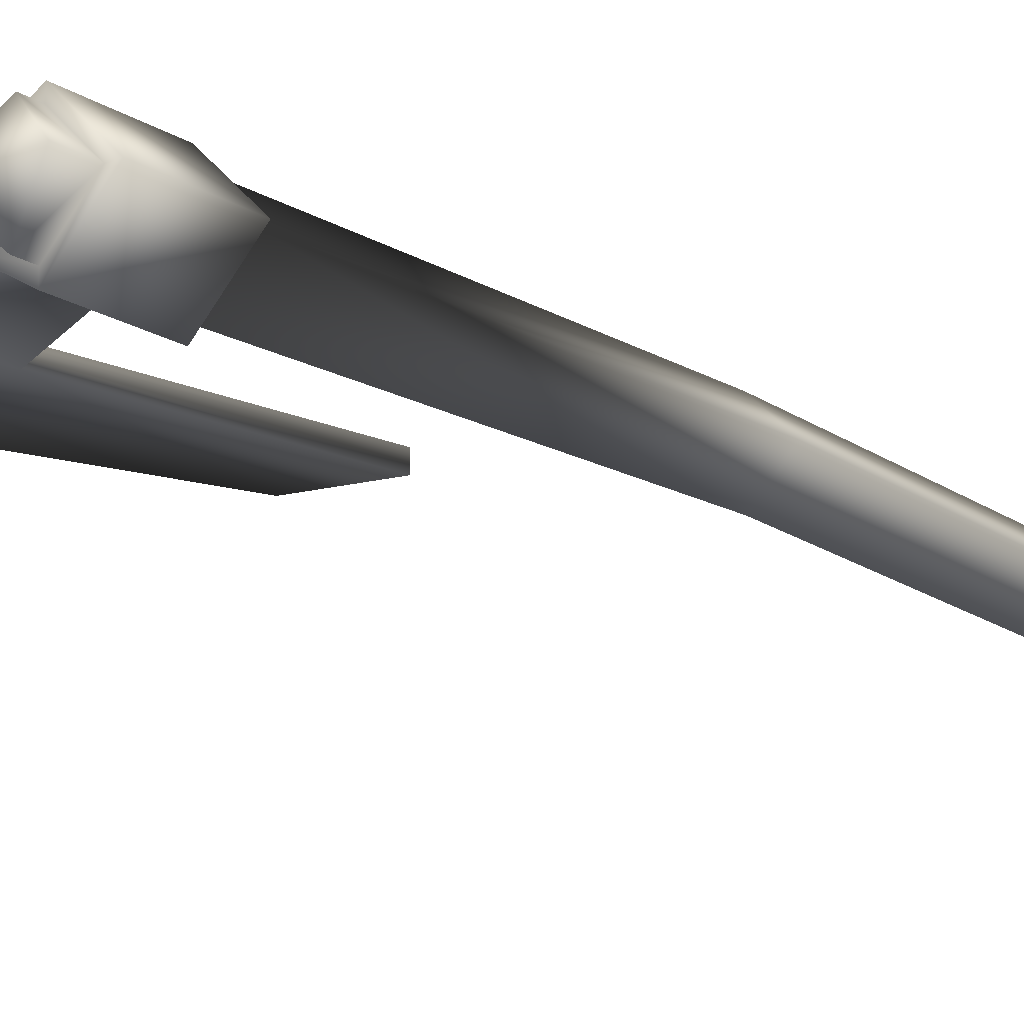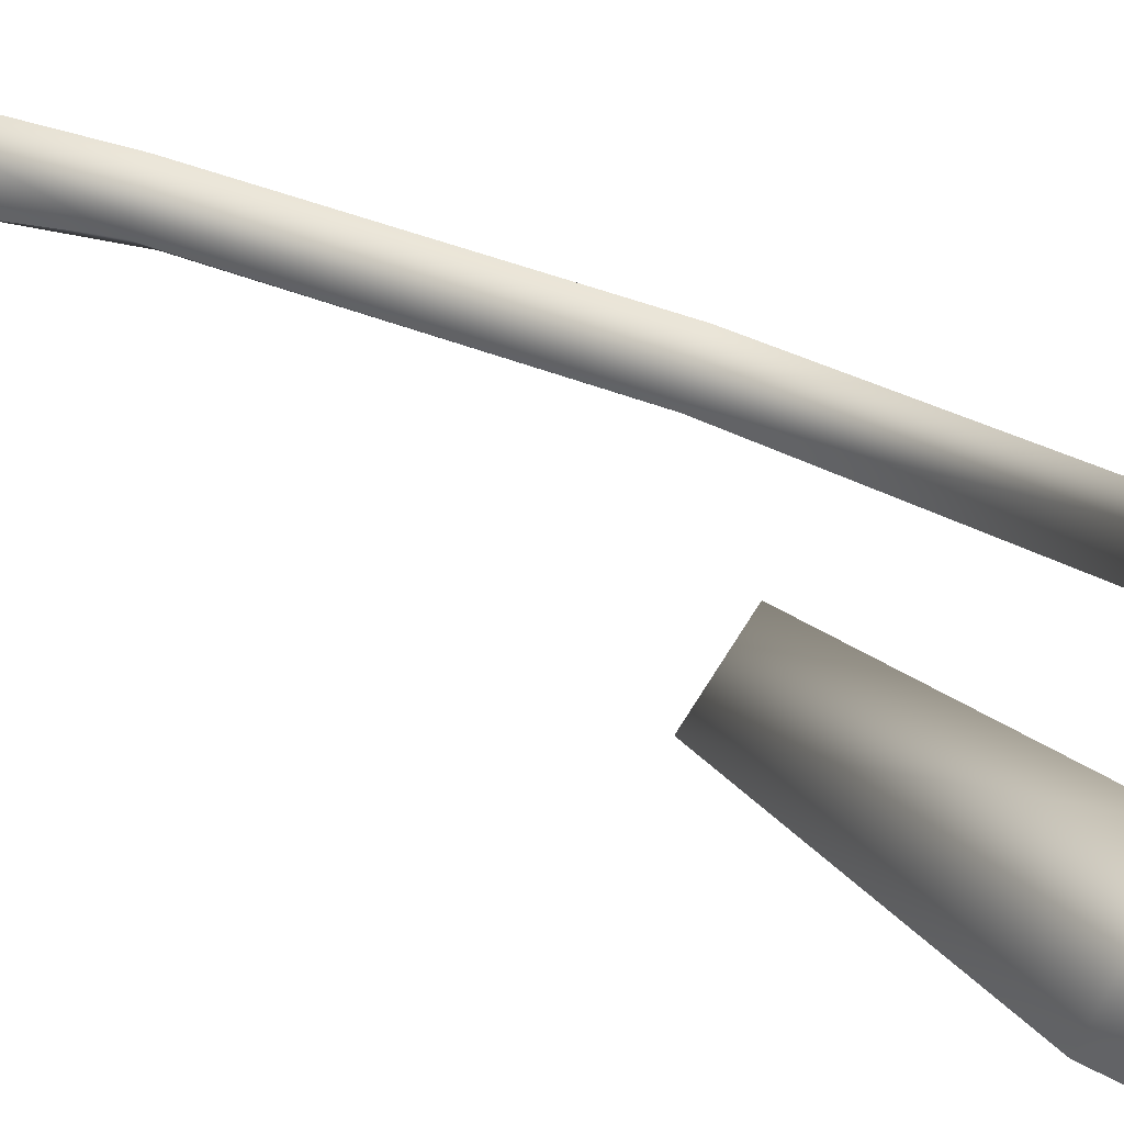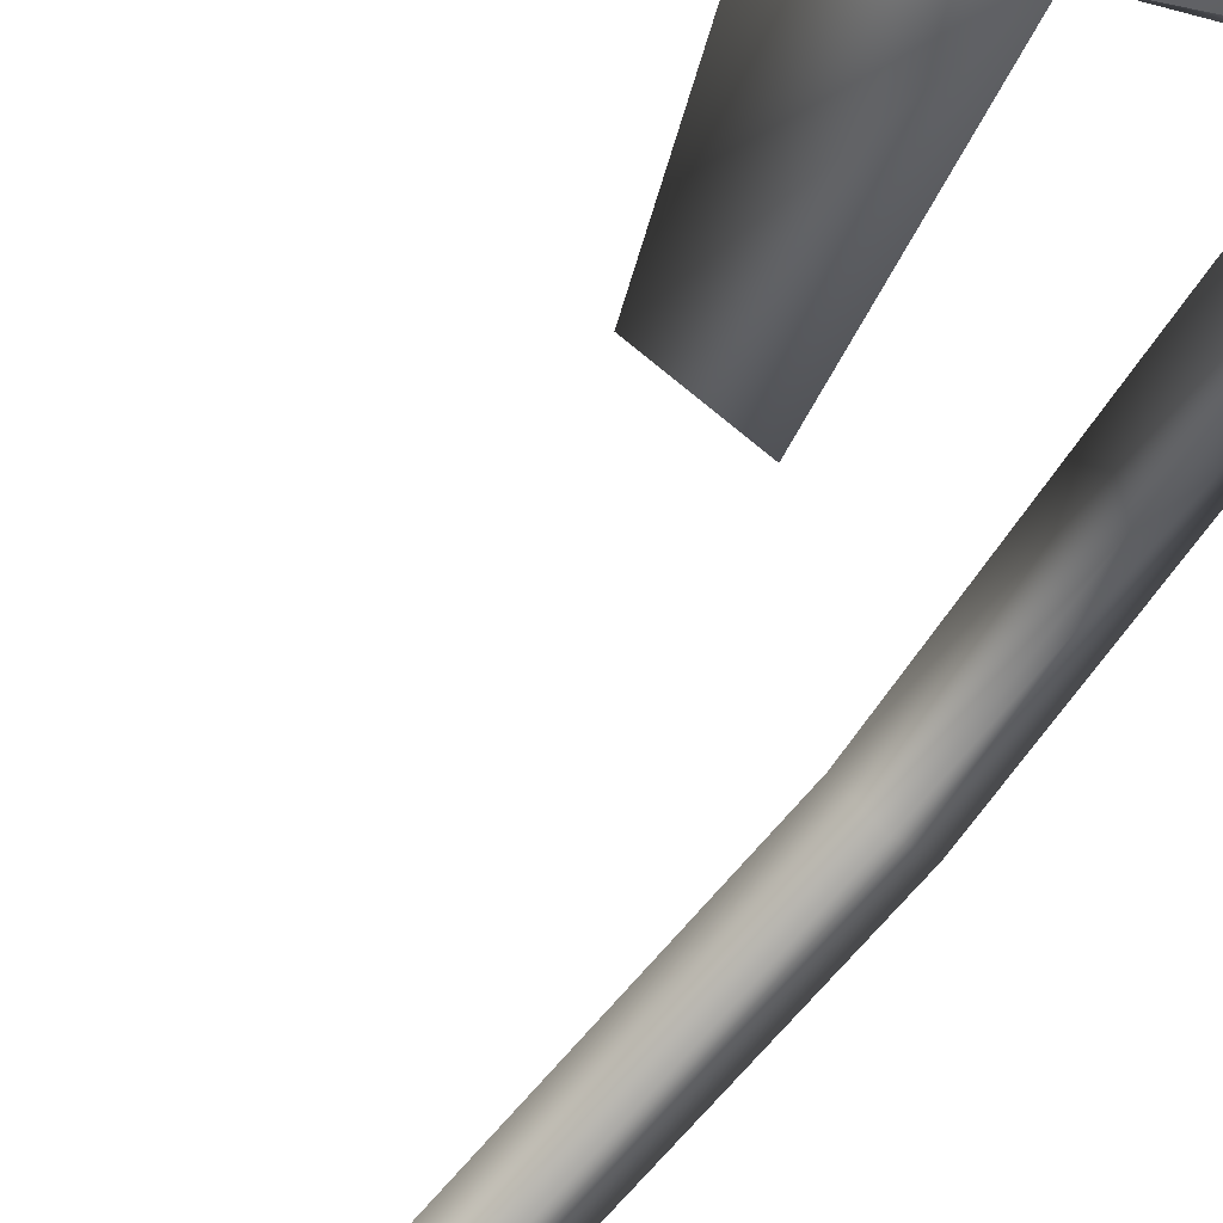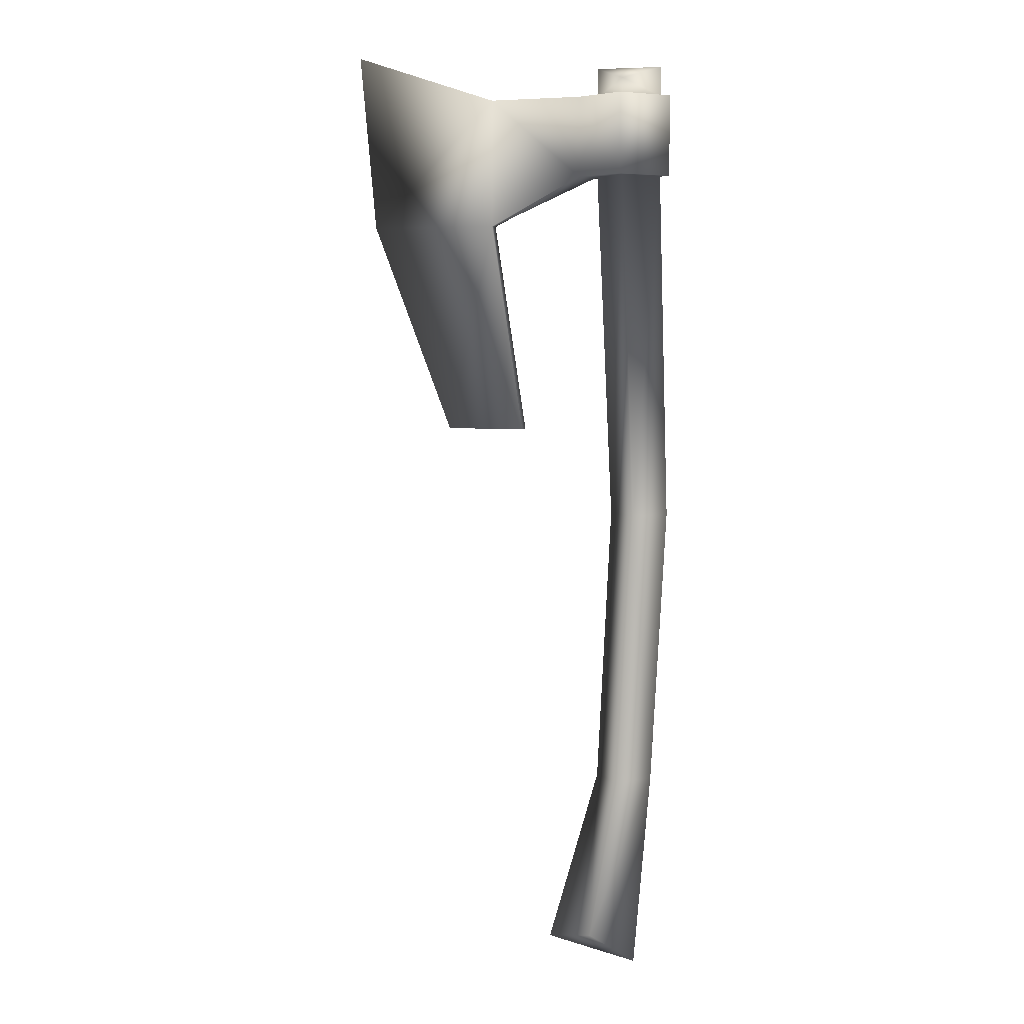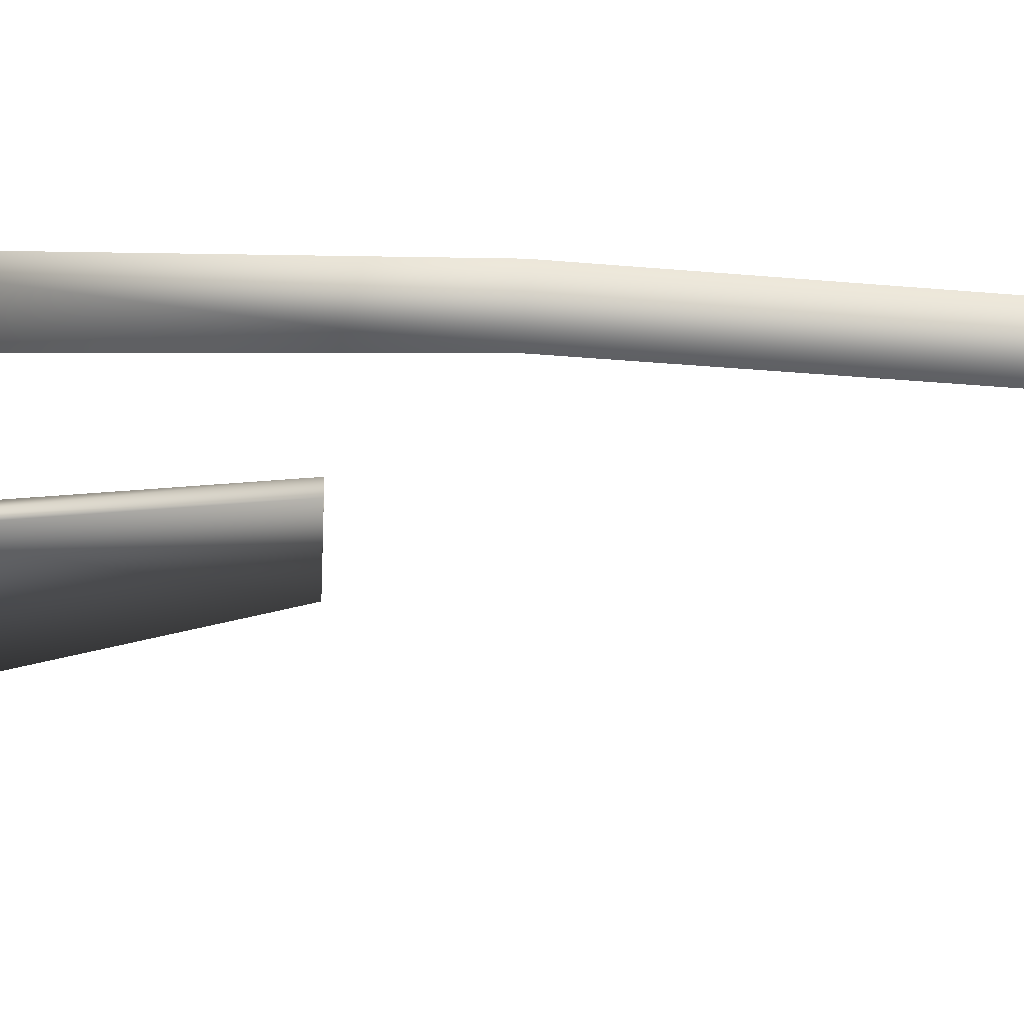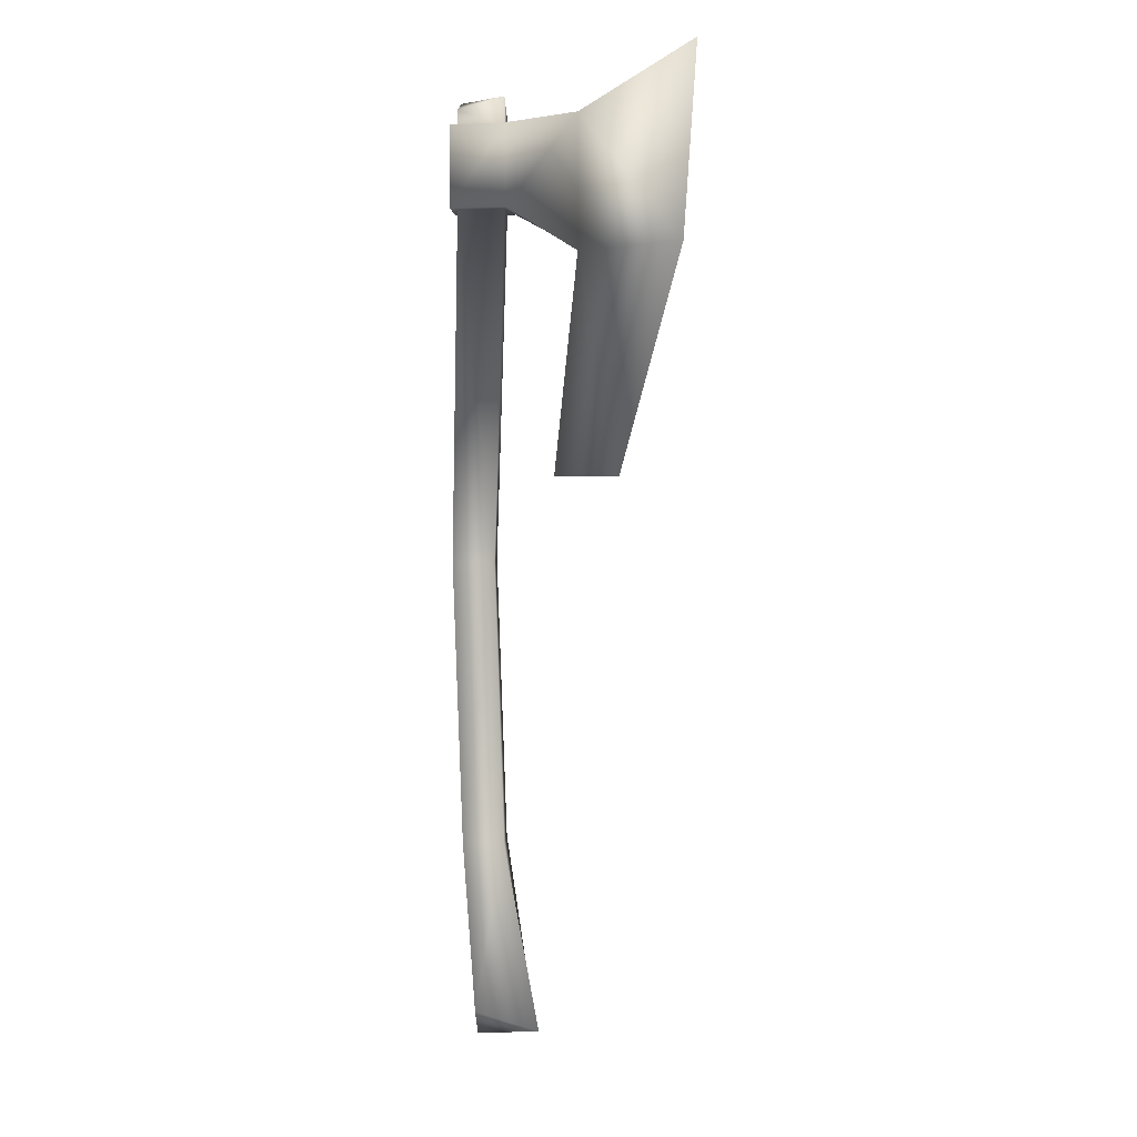
<metadata>
{"format":"obj","ext":"obj","renderer":"f3d","projection":"perspective","resolution":1024,"background":"white","views":[{"elev":-17.4,"azim":39.3,"up":"+Y"},{"elev":44.5,"azim":-62.2,"up":"+Y"},{"elev":-75.7,"azim":-38.4,"up":"+Y"},{"elev":5.6,"azim":15.2,"up":"+Z"},{"elev":-42.0,"azim":87.2,"up":"+Y"},{"elev":3.2,"azim":-133.3,"up":"+Z"}]}
</metadata>
<code>
o one_handed_axe_1
v -0.04274 -0.05523 -0.3556
v 0 -0.04808 0.9494
v 0 -0.04808 0.9271
v 0 -0.04808 0.8086
v 0.01919 -0.04328 0.2979
v -0.002175 -0.04328 -0.1148
v 0 -0.06223 0.8086
v 0 -0.06223 0.9271
v -0.2114 -0.009693 0.7366
v -0.2114 -0.009693 0.9268
v -0.0724 -0.01923 0.9271
v -0.0724 -0.01923 0.8086
v -0.1634 -0.009701 0.4246
v -0.1197 0 -0.3796
v -0.04808 0 0.9694
v -0.04274 0.05523 -0.3556
v 0 0.04808 0.9494
v 0.04808 -0 0.9694
v 0.01515 -0 -0.4094
v -0.04808 0 0.9271
v 0 0.04808 0.9271
v 0.04808 -0 0.9271
v 0.04808 -0 0.8086
v -0.04808 0 0.8086
v 0 0.04808 0.8086
v 0.06246 -0 0.2971
v -0.02408 0 0.2971
v 0.01919 0.04328 0.2979
v 0.04008 -0 -0.1148
v -0.04443 0 -0.1148
v -0.002175 0.04328 -0.1148
v 0 0.06223 0.8086
v 0 0.06223 0.9271
v 0.06223 -0 0.9271
v 0.06223 -0 0.8086
v -0.2114 0 0.7366
v -0.2114 0 0.9268
v -0.2114 0.009693 0.7366
v -0.2114 0.009693 0.9268
v -0.0724 0.01923 0.9271
v -0.0724 0.01923 0.8086
v -0.4034 0 0.7366
v -0.4274 0 0.9988
v -0.2834 0 0.4246
v -0.1634 0.009701 0.4246
v -0.1634 0 0.4246
f 22 2 3
f 20 2 15
f 15 2 18
f 1 14 19
f 22 8 34
f 5 23 4
f 27 4 24
f 6 27 30
f 29 5 6
f 1 29 6
f 1 30 14
f 11 3 20
f 7 34 8
f 23 7 4
f 12 10 9
f 11 37 10
f 12 36 24
f 4 12 24
f 7 11 12
f 46 13 44
f 10 42 9
f 10 37 43
f 9 44 13
f 36 13 46
f 17 22 21
f 20 17 21
f 15 18 17
f 16 19 14
f 22 33 21
f 28 23 26
f 27 25 28
f 27 31 30
f 28 29 31
f 16 29 19
f 30 16 14
f 21 40 20
f 32 34 35
f 32 23 25
f 41 39 40
f 40 37 20
f 36 41 24
f 25 41 32
f 32 40 33
f 46 44 45
f 42 39 38
f 39 43 37
f 38 44 42
f 36 45 38
f 22 18 2
f 20 3 2
f 22 3 8
f 5 26 23
f 27 5 4
f 6 5 27
f 29 26 5
f 1 19 29
f 1 6 30
f 11 8 3
f 7 35 34
f 23 35 7
f 12 11 10
f 11 20 37
f 12 9 36
f 4 7 12
f 7 8 11
f 10 43 42
f 9 42 44
f 36 9 13
f 17 18 22
f 20 15 17
f 22 34 33
f 28 25 23
f 27 24 25
f 27 28 31
f 28 26 29
f 16 31 29
f 30 31 16
f 21 33 40
f 32 33 34
f 32 35 23
f 41 38 39
f 40 39 37
f 36 38 41
f 25 24 41
f 32 41 40
f 42 43 39
f 38 45 44
f 36 46 45

</code>
